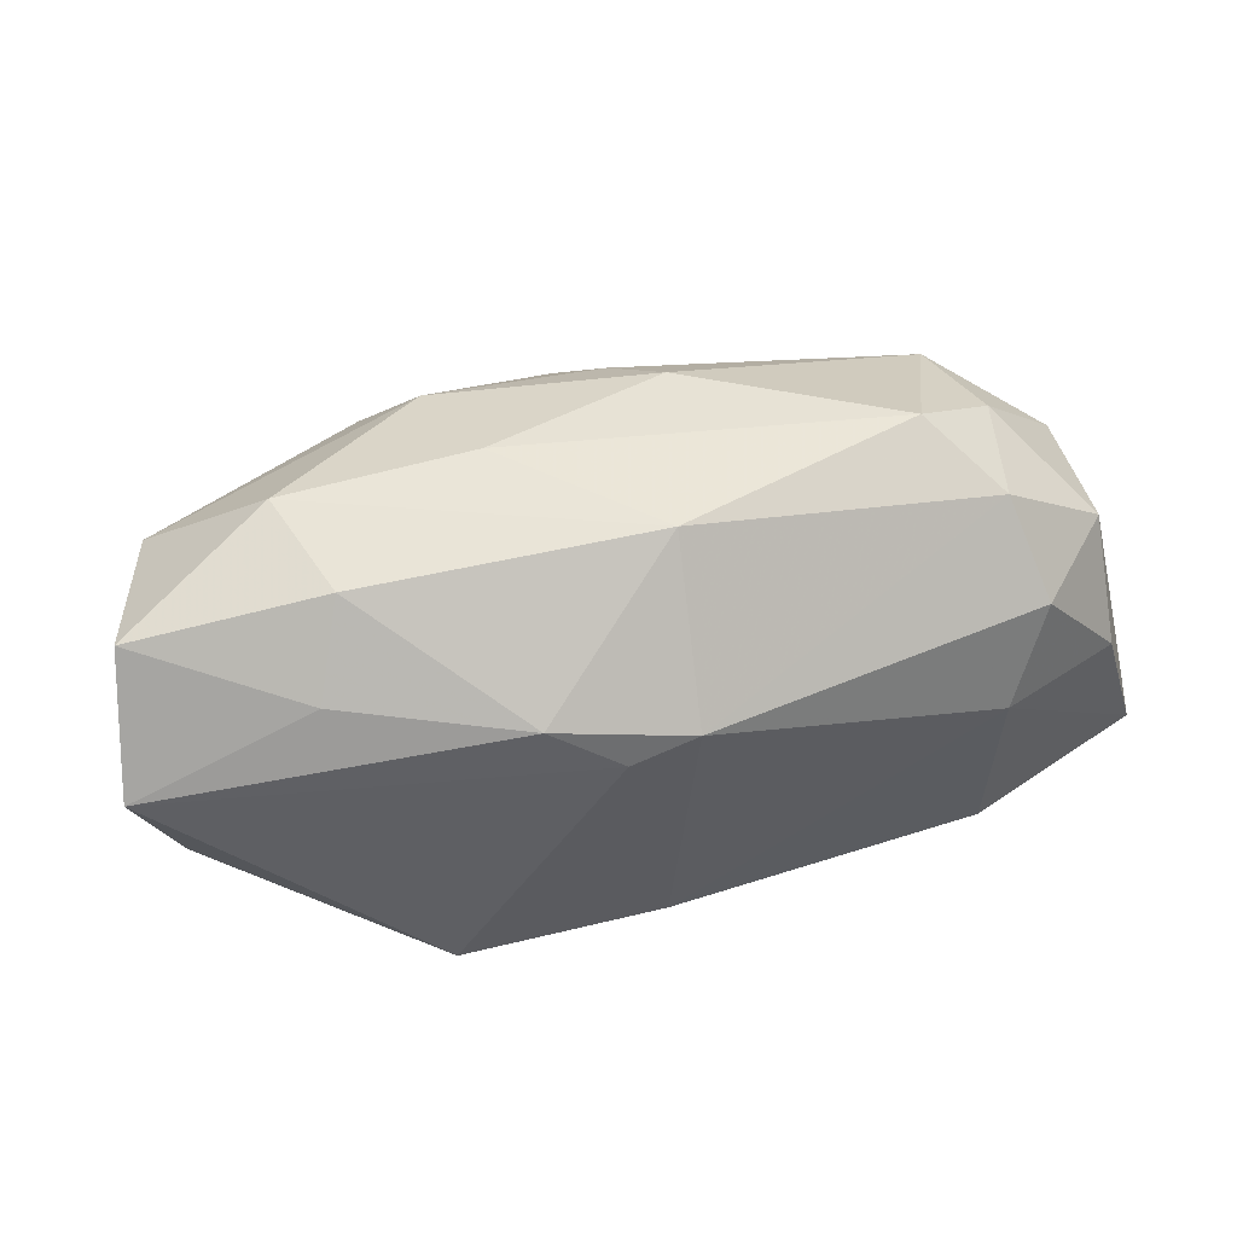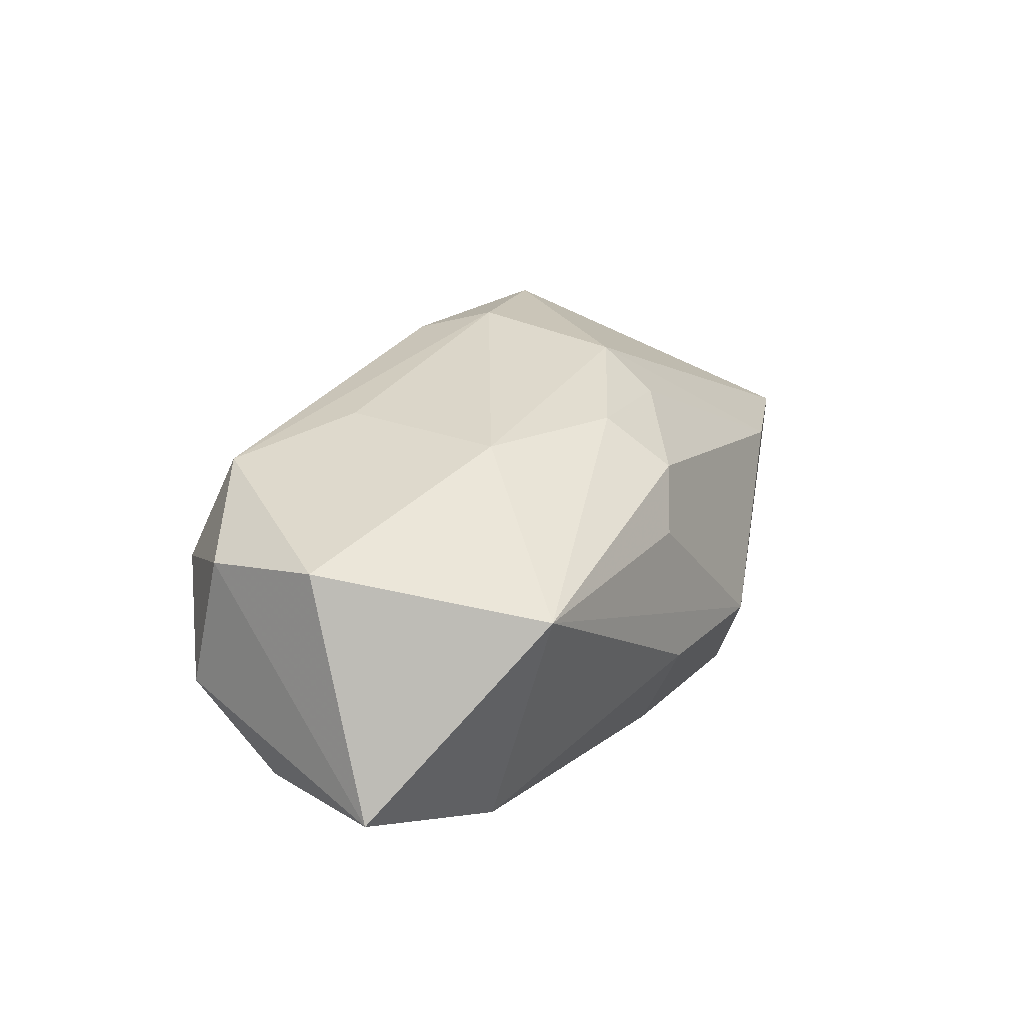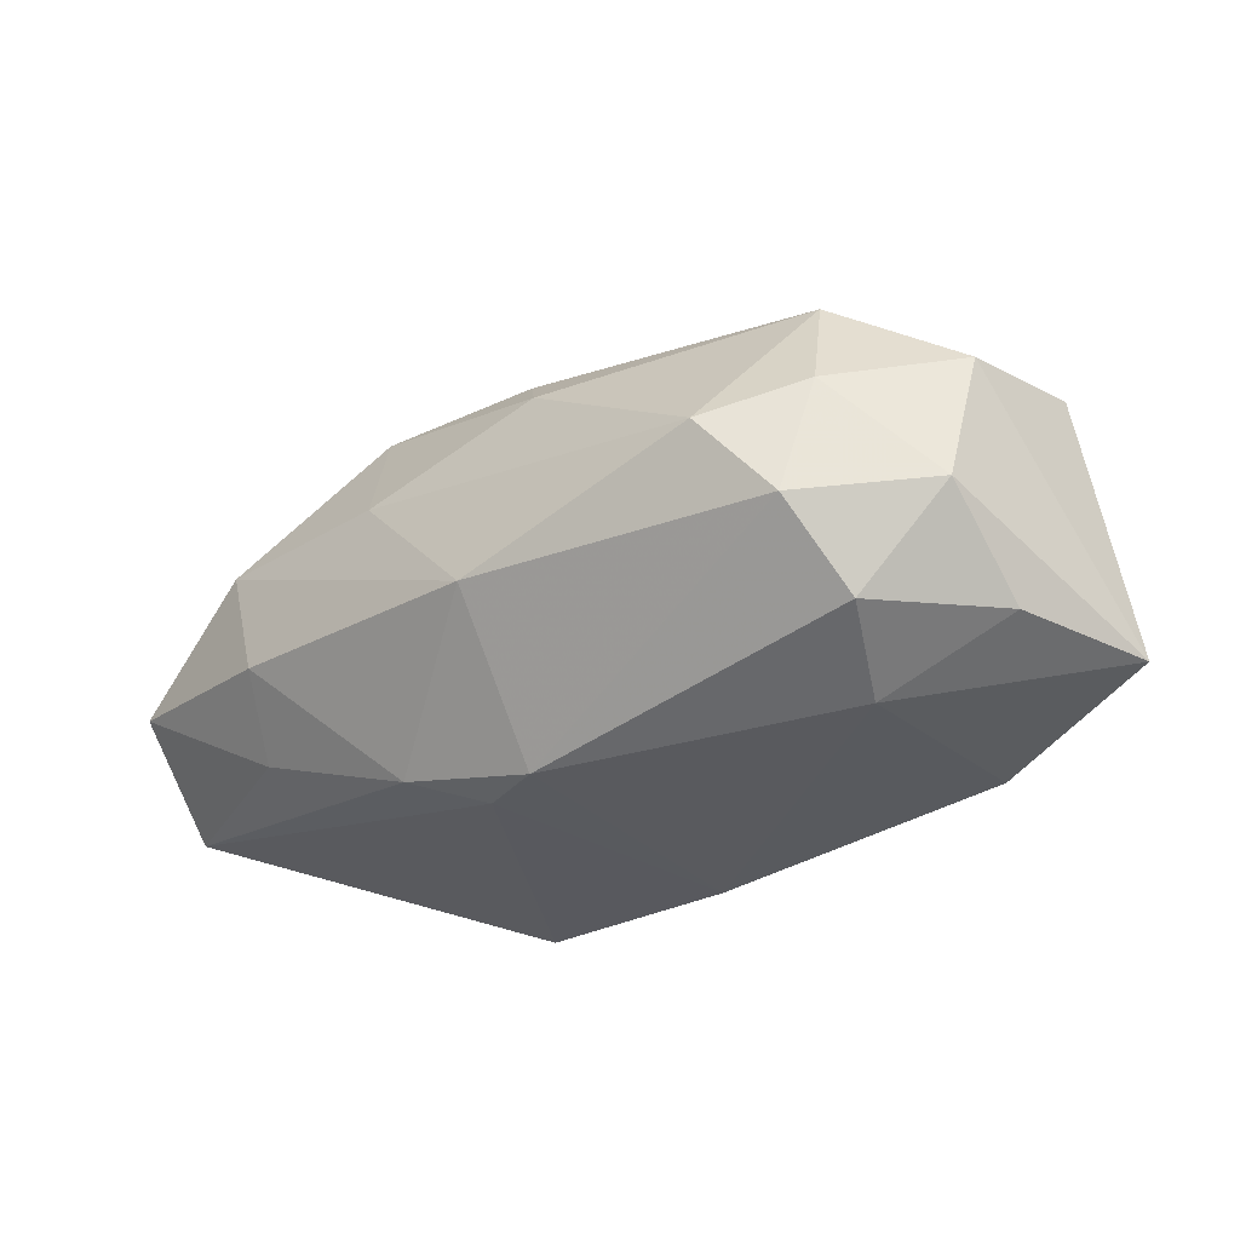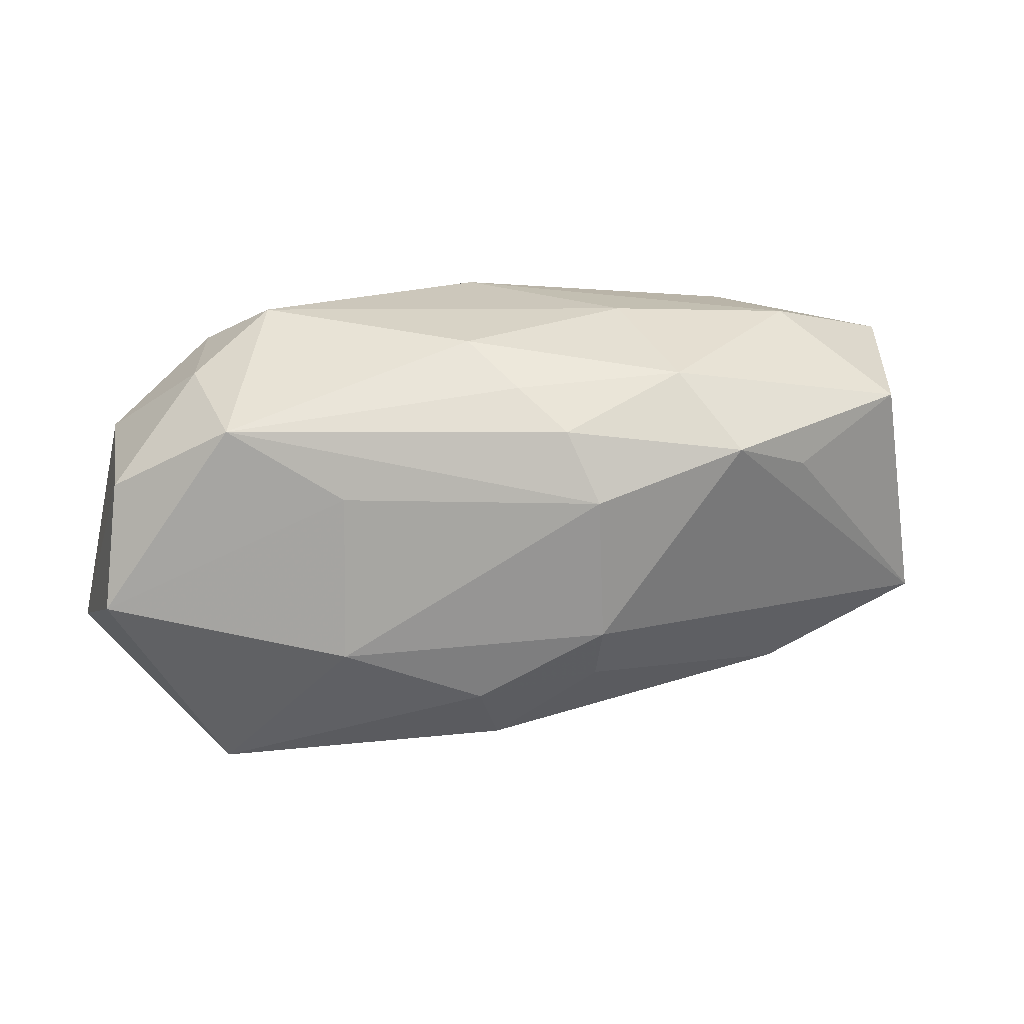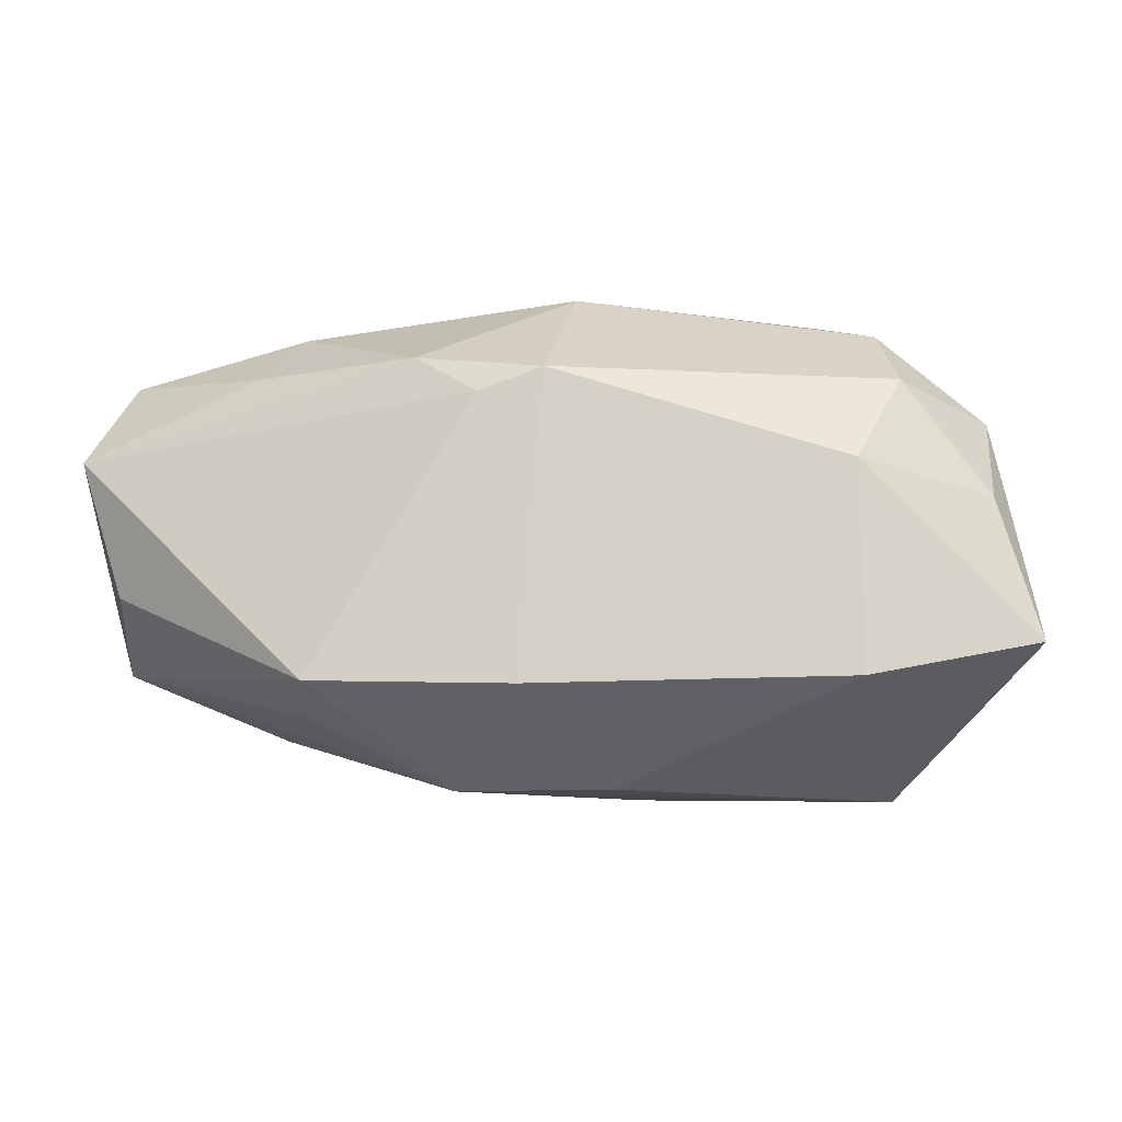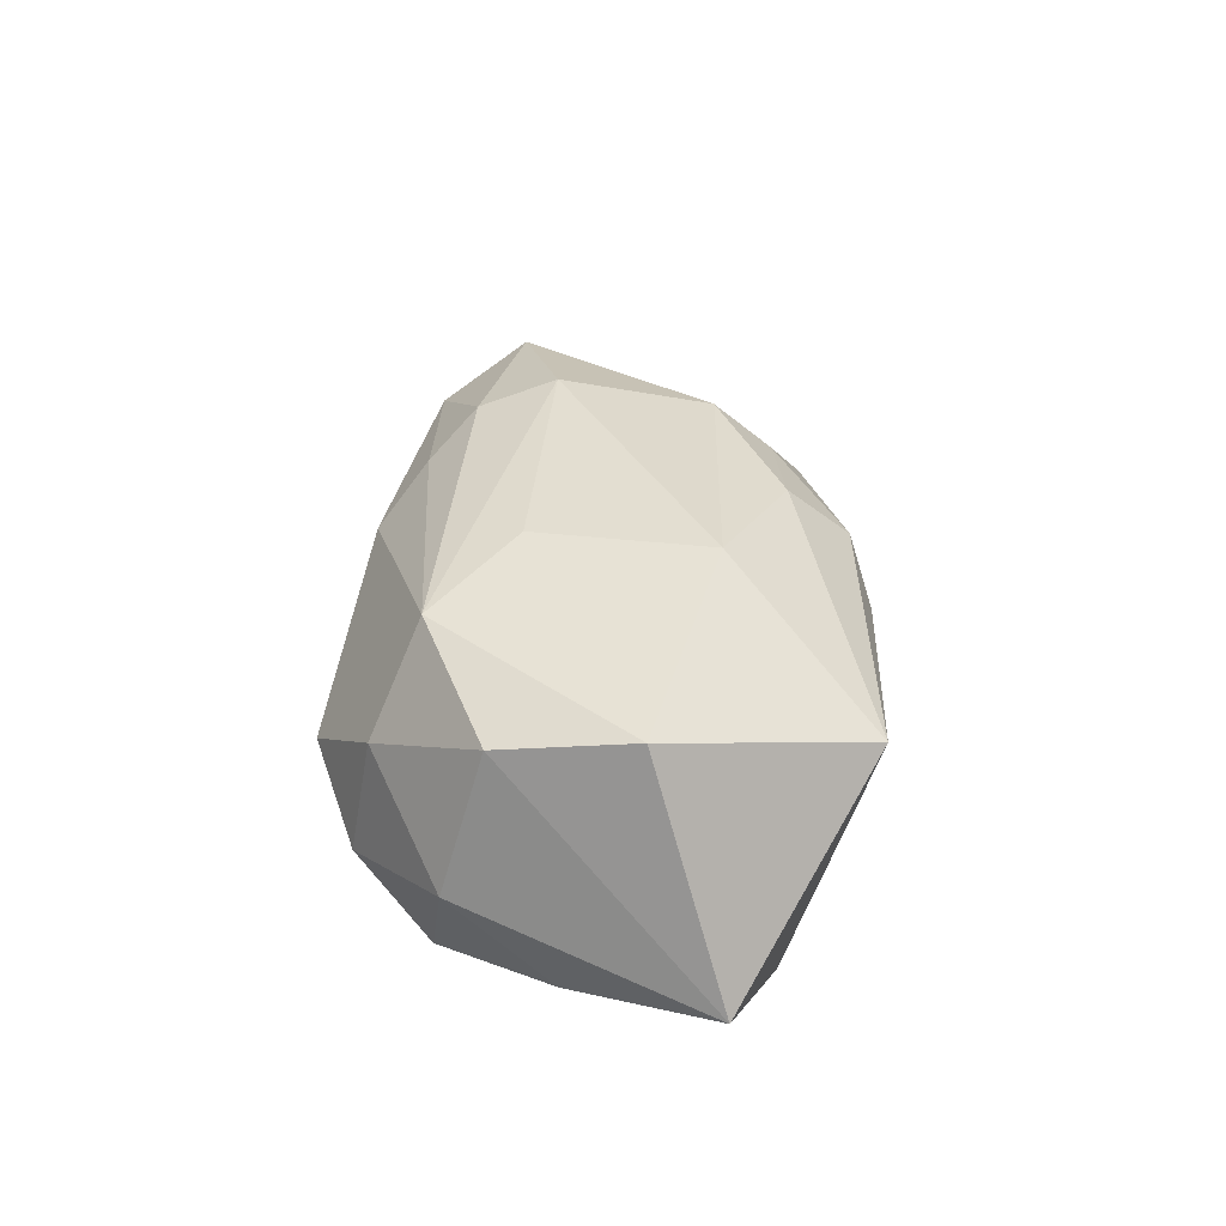
<metadata>
{"format":"obj","ext":"obj","renderer":"f3d","projection":"perspective","resolution":1024,"background":"white","views":[{"elev":56.4,"azim":164.5,"up":"+Y"},{"elev":18.5,"azim":-58.0,"up":"+Z"},{"elev":-30.5,"azim":-140.5,"up":"+Z"},{"elev":12.8,"azim":-13.8,"up":"+Y"},{"elev":-13.9,"azim":-172.7,"up":"+Y"},{"elev":22.1,"azim":-85.5,"up":"+Z"}]}
</metadata>
<code>
v -0.02931 -0.00413 0.006616
v -0.0136 0.003829 0.01195
v -0.004564 -0.01601 0.004229
v 0.01475 -0.01064 -0.01295
v 0.003062 0.00354 0.01587
v 0.003971 0.007426 -0.013
v -0.02111 0.008435 0.009859
v 0.01969 0.01083 -0.006906
v 0.03106 -0.006746 0.004237
v 0.01895 0.004909 0.01246
v 0.001142 0.008278 0.01458
v -0.004193 -0.01079 0.01153
v 0.01609 -0.01178 -0.006758
v 0.009698 0.01166 0.01229
v 0.008316 0.01034 -0.01137
v -0.0002141 0.008874 -0.013
v 0.006544 -0.01645 -0.004793
v -0.004284 0.01377 0.008464
v -0.02777 0.006884 -0.003489
v -0.002195 -0.0146 0.008171
v -0.01936 -0.01097 -0.012
v -0.01936 0.002455 -0.01237
v 0.03141 0.005521 -0.006911
v 0.004167 -0.009663 0.01144
v 0.02896 -0.003406 -0.005382
v 0.01326 0.006663 0.01537
v 0.0298 0.01251 -0.000984
v 0.01754 0.015 -0.002502
v 0.01984 -0.01148 0.004718
v -0.02837 0.004266 0.005457
v 0.003875 -0.006084 0.01426
v -0.01361 -0.00729 0.0113
v -0.003597 -0.01654 -0.005077
v -0.001232 0.01641 -0.004183
v 0.001346 -0.01114 -0.013
v 0.007557 0.01525 0.004764
v -0.02082 0.01282 -0.004588
v -0.03029 -0.008593 -0.008913
v 0.02732 0.008814 0.008407
v -0.017 0.01536 0.0004099
v -0.02103 -0.01654 0.003225
v -0.02249 0.01137 0.002834
v -0.001595 0.01097 0.01195
v 0.01985 0.01472 0.004915
v -0.02763 0.000612 -0.008758
v -0.02219 0.008217 -0.009539
f 40 7 18
f 3 41 17
f 17 20 3
f 3 20 41
f 29 9 31
f 17 9 29
f 29 20 17
f 16 34 15
f 13 9 17
f 17 4 13
f 13 4 9
f 23 9 25
f 25 4 23
f 9 4 25
f 35 4 17
f 42 7 40
f 7 42 30
f 30 42 19
f 5 32 31
f 27 9 23
f 27 39 9
f 41 20 12
f 12 32 41
f 31 32 12
f 24 29 31
f 20 29 24
f 31 12 24
f 24 12 20
f 37 34 16
f 40 34 37
f 37 42 40
f 19 42 37
f 16 15 6
f 6 35 16
f 4 35 6
f 23 4 6
f 6 15 23
f 17 41 33
f 33 35 17
f 38 30 19
f 7 30 1
f 41 32 1
f 1 38 41
f 30 38 1
f 7 5 11
f 26 39 14
f 14 11 26
f 26 11 5
f 26 5 31
f 31 9 26
f 2 5 7
f 32 5 2
f 7 1 2
f 2 1 32
f 23 15 8
f 8 27 23
f 28 15 34
f 28 8 15
f 27 8 28
f 14 39 44
f 39 27 44
f 27 28 44
f 44 28 34
f 16 35 22
f 43 18 7
f 7 11 43
f 14 18 43
f 43 11 14
f 9 39 10
f 10 26 9
f 39 26 10
f 36 34 40
f 36 44 34
f 40 18 36
f 36 18 14
f 14 44 36
f 21 22 35
f 38 22 21
f 35 33 21
f 21 33 41
f 41 38 21
f 46 37 16
f 16 22 46
f 19 37 46
f 45 38 19
f 19 46 45
f 45 22 38
f 45 46 22

</code>
